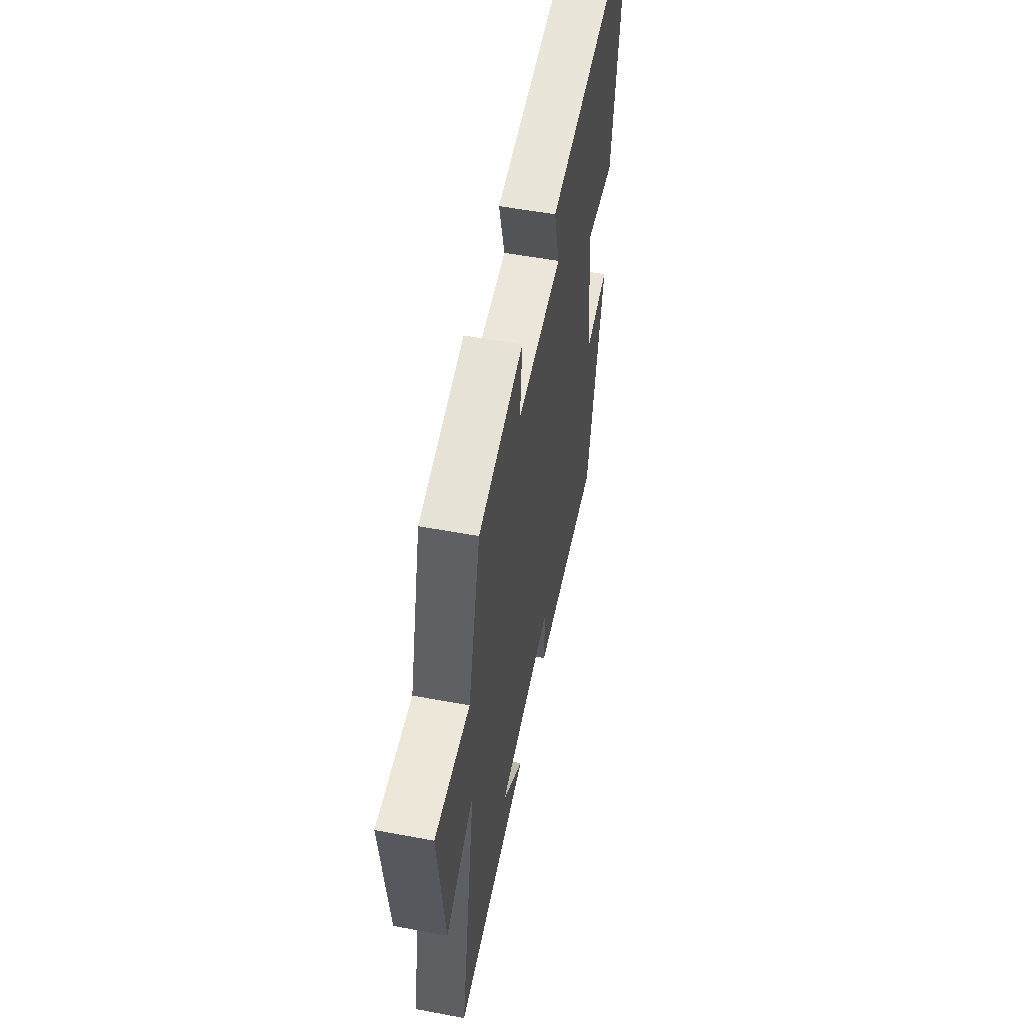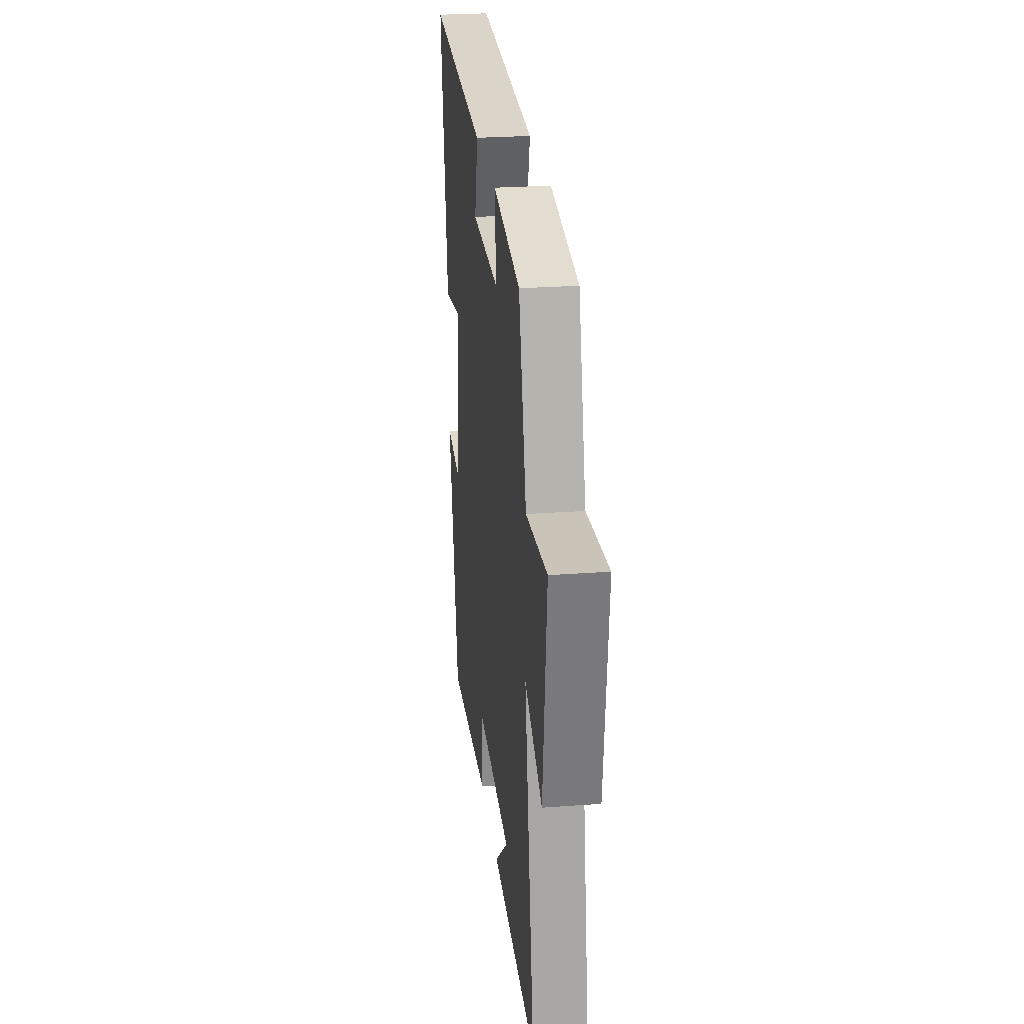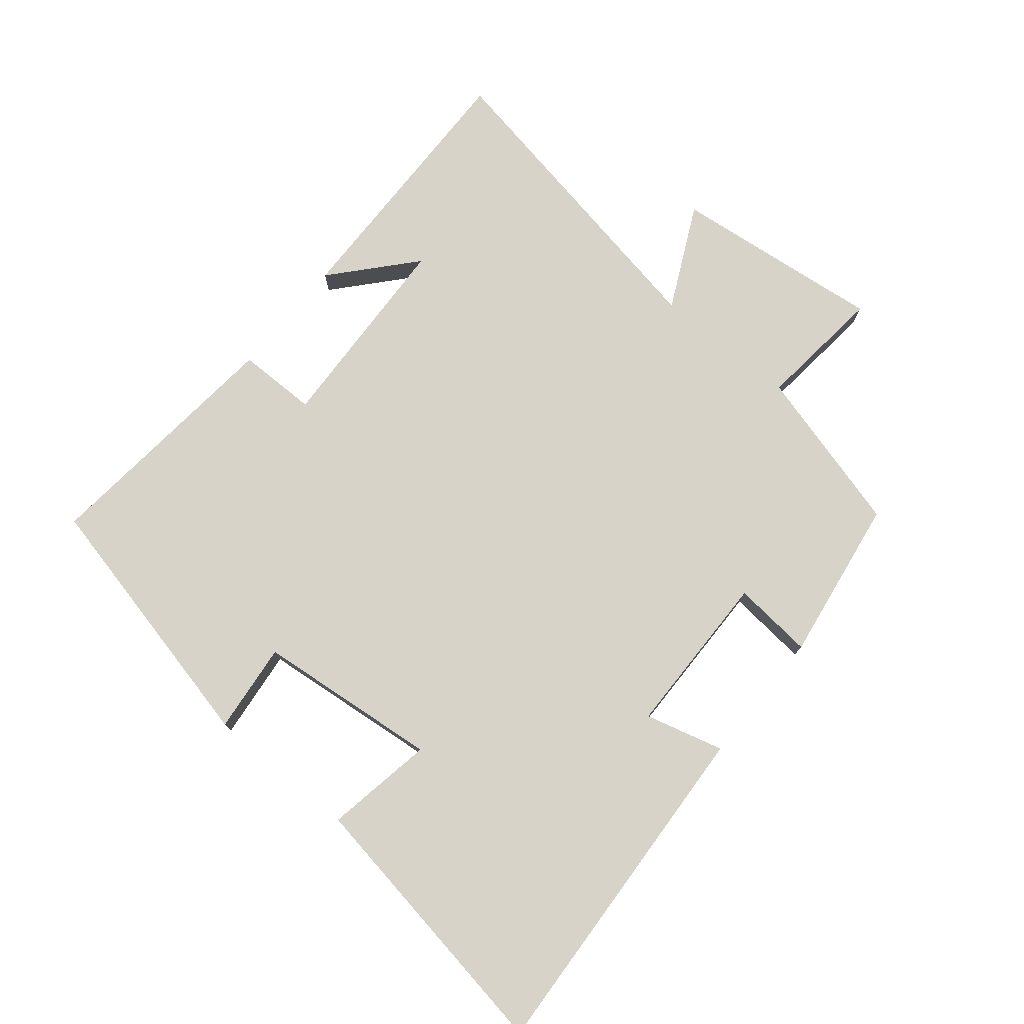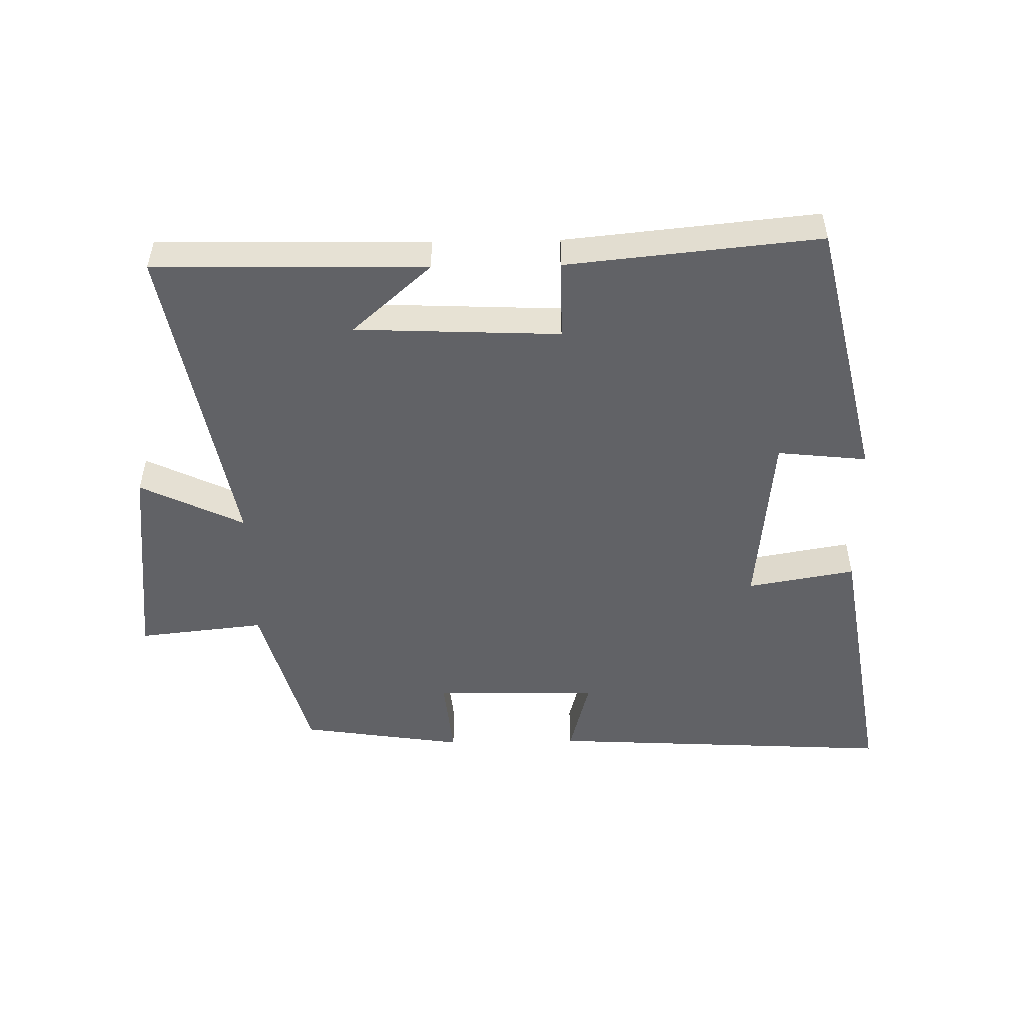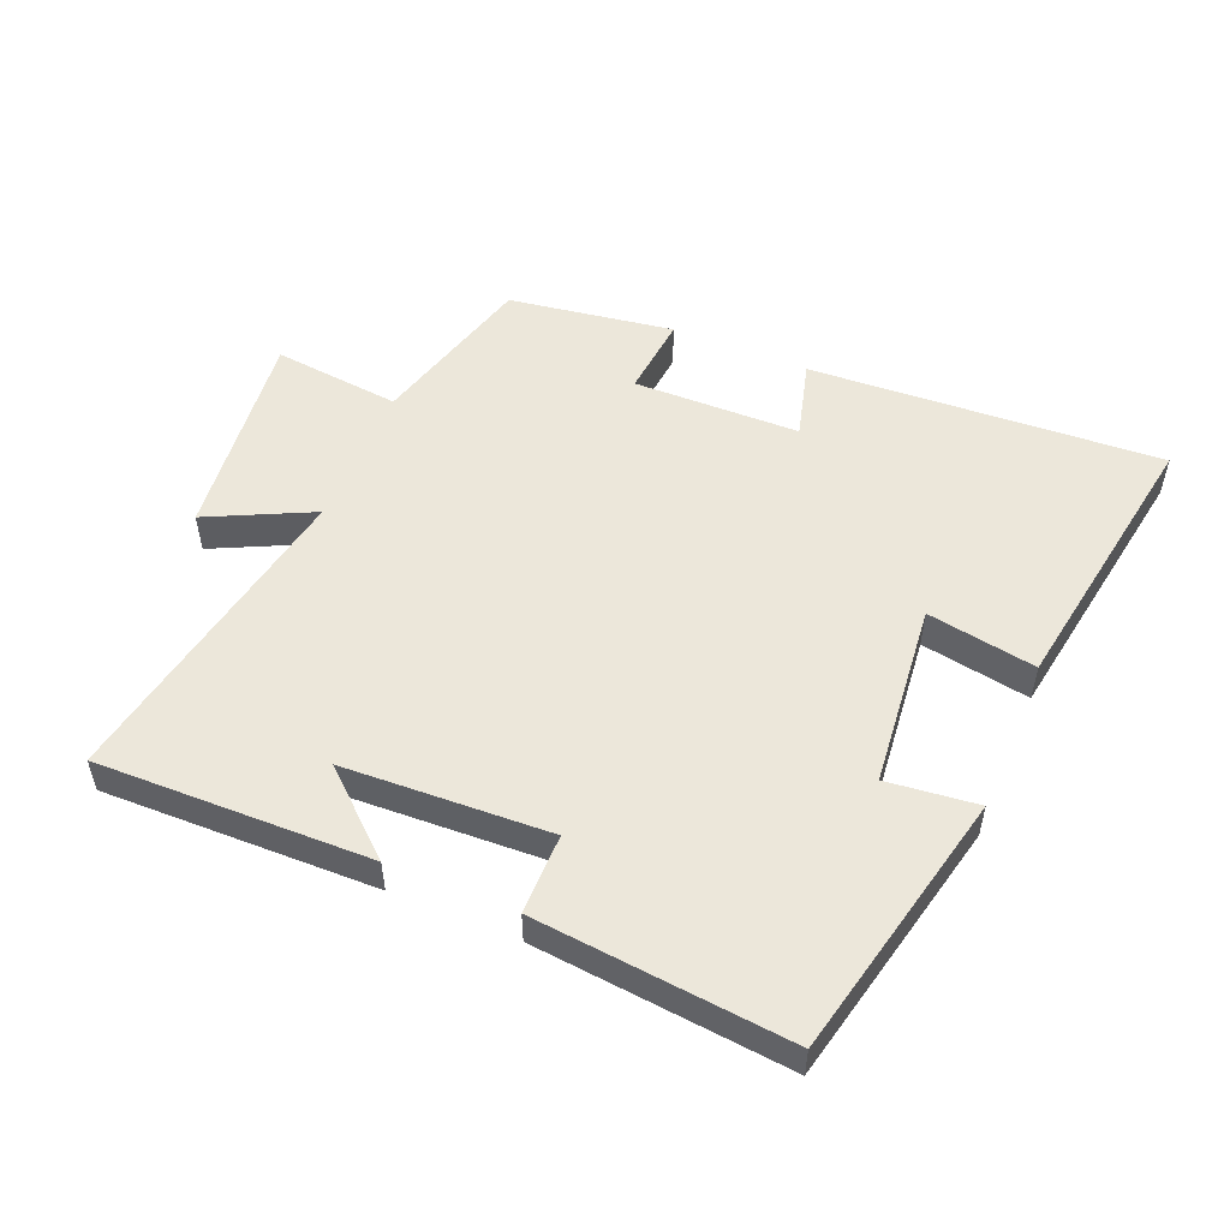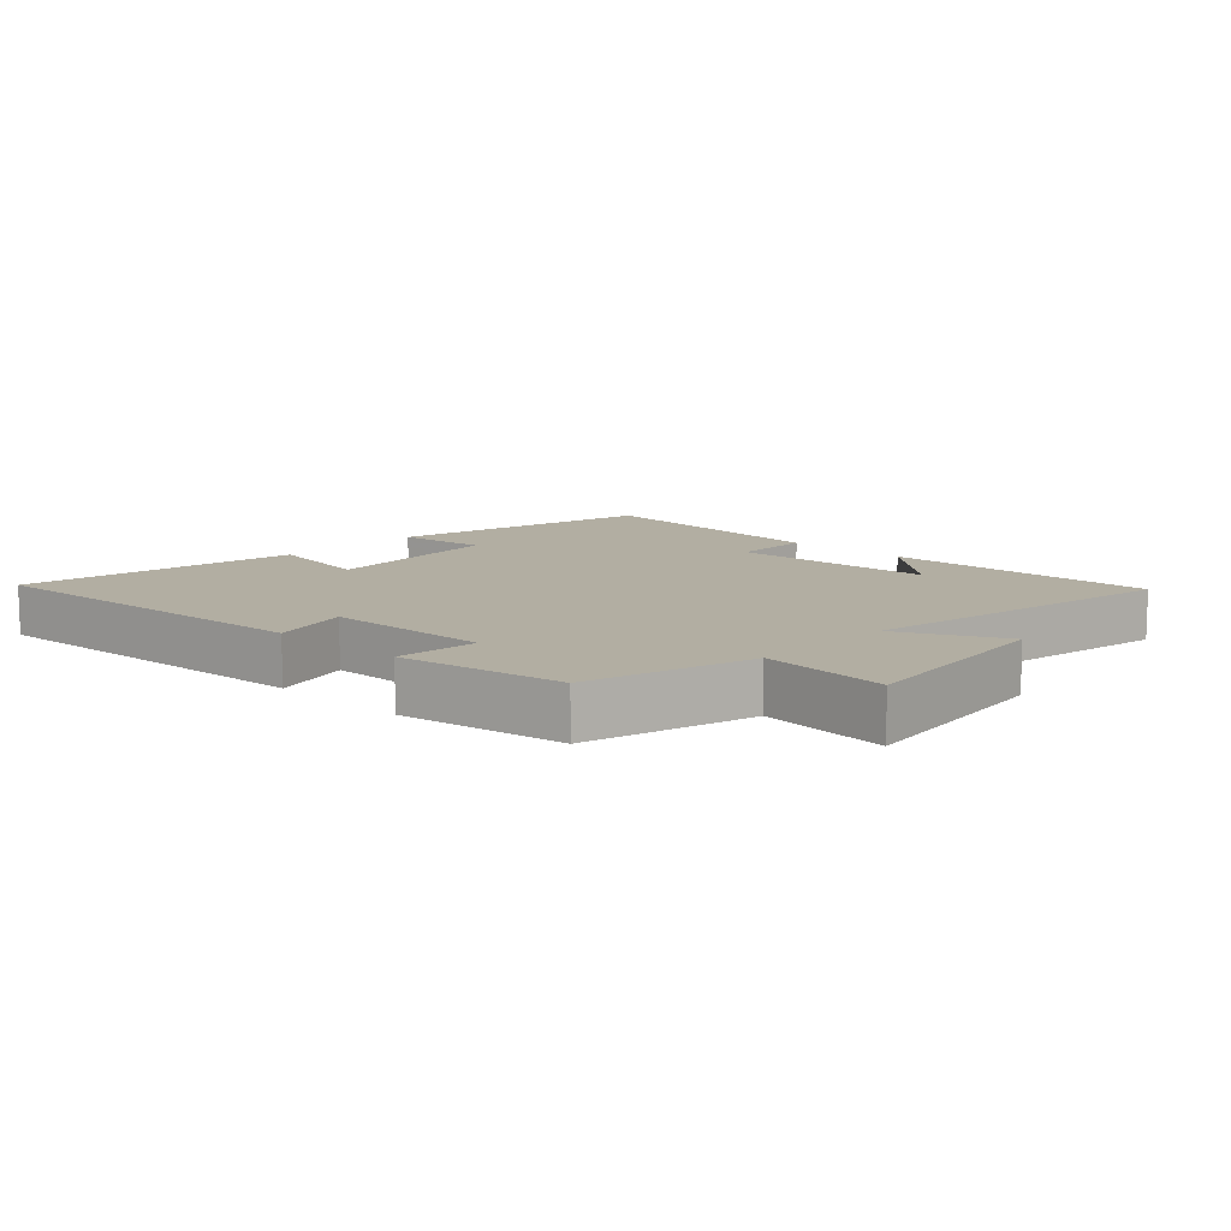
<metadata>
{"format":"obj","ext":"obj","renderer":"f3d","projection":"perspective","resolution":1024,"background":"white","views":[{"elev":54.4,"azim":101.2,"up":"+Z"},{"elev":26.1,"azim":83.3,"up":"+Z"},{"elev":76.2,"azim":-50.6,"up":"+Y"},{"elev":-50.7,"azim":-178.9,"up":"+Y"},{"elev":52.5,"azim":-157.4,"up":"+Y"},{"elev":10.7,"azim":43.1,"up":"+Y"}]}
</metadata>
<code>
v 0.43 0.07 0.462
v 0.5 0.07 0.208
v 0.695 0.07 0.229
v 0.659 0.07 -0.095
v 0.5 0.07 -0.018
v 0.59 0.07 -0.508
v 0.173 0.07 -0.5
v 0.295 0.07 -0.392
v -0.019 0.07 -0.378
v -0.019 0.07 -0.5
v -0.407 0.07 -0.538
v -0.5 0.07 -0.13
v -0.362 0.07 -0.145
v -0.334 0.07 0.135
v -0.5 0.07 0.106
v -0.569 0.07 0.53
v -0.032 0.07 0.5
v -0.064 0.07 0.38
v 0.19 0.07 0.376
v 0.178 0.07 0.5
v 0.43 0 0.462
v 0.5 0 0.208
v 0.695 0 0.229
v 0.659 0 -0.095
v 0.5 0 -0.018
v 0.59 0 -0.508
v 0.173 0 -0.5
v 0.295 0 -0.392
v -0.019 0 -0.378
v -0.019 0 -0.5
v -0.407 0 -0.538
v -0.5 0 -0.13
v -0.362 0 -0.145
v -0.334 0 0.135
v -0.5 0 0.106
v -0.569 0 0.53
v -0.032 0 0.5
v -0.064 0 0.38
v 0.19 0 0.376
v 0.178 0 0.5
f 19 20 1 2
f 18 19 2
f 16 17 18
f 15 16 18
f 14 15 18
f 13 14 18 2
f 11 12 13
f 10 11 13
f 9 10 13
f 8 9 13 2
f 6 7 8
f 5 6 8
f 5 8 2
f 2 3 4 5
f 22 21 40 39
f 22 39 38
f 38 37 36
f 38 36 35
f 38 35 34
f 22 38 34 33
f 33 32 31
f 33 31 30
f 33 30 29
f 22 33 29 28
f 28 27 26
f 28 26 25
f 22 28 25
f 25 24 23 22
f 1 21 22 2
f 2 22 23 3
f 3 23 24 4
f 4 24 25 5
f 5 25 26 6
f 6 26 27 7
f 7 27 28 8
f 8 28 29 9
f 9 29 30 10
f 10 30 31 11
f 11 31 32 12
f 12 32 33 13
f 13 33 34 14
f 14 34 35 15
f 15 35 36 16
f 16 36 37 17
f 17 37 38 18
f 18 38 39 19
f 19 39 40 20
f 20 40 21 1

</code>
